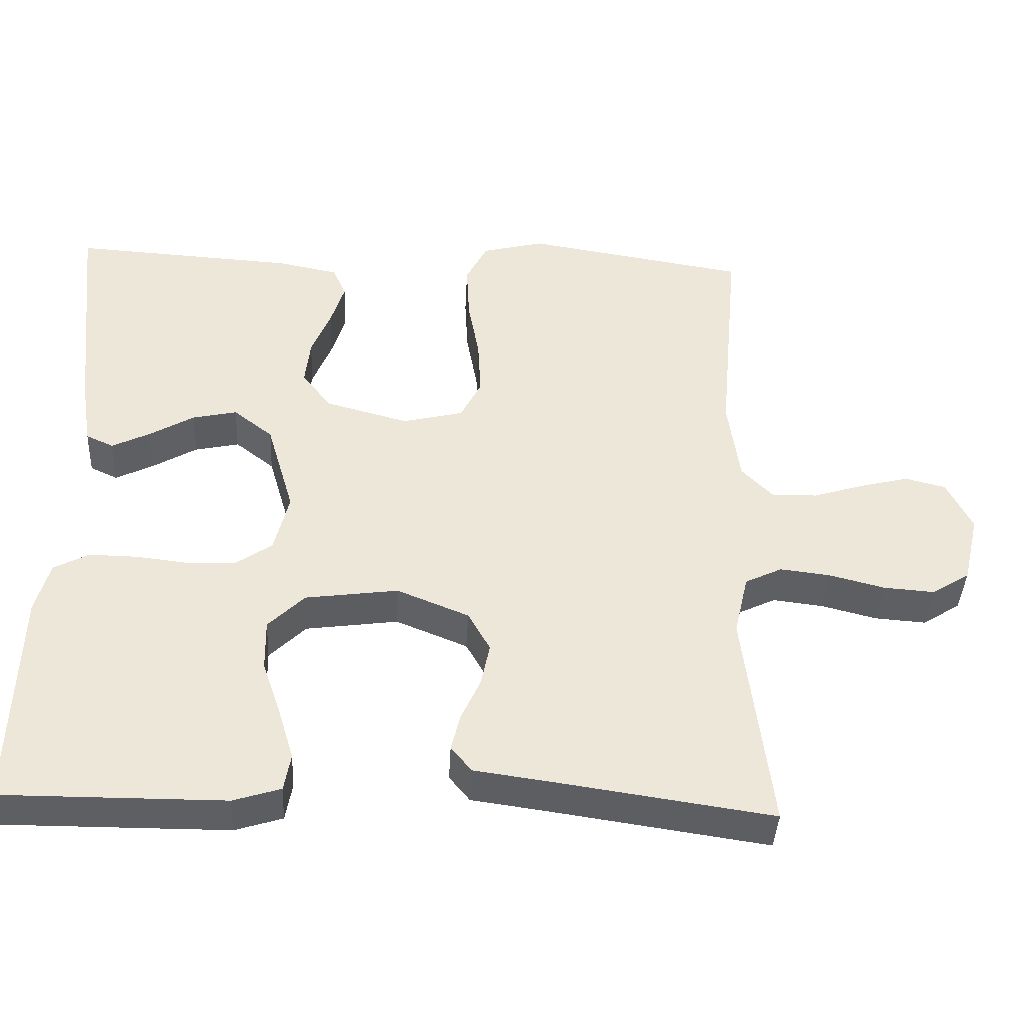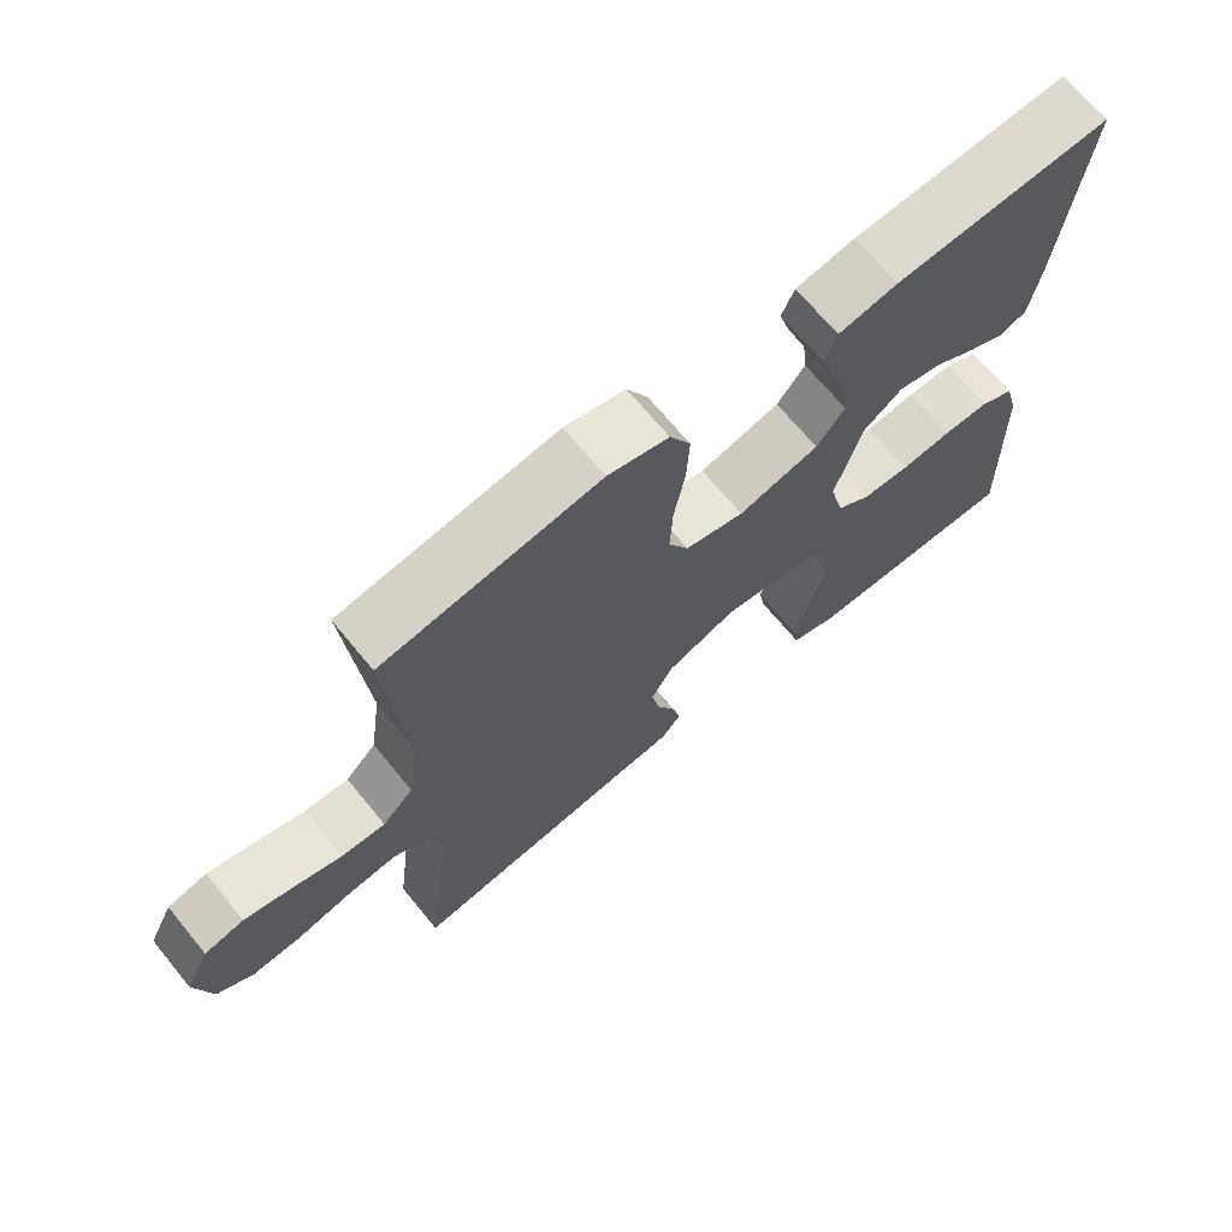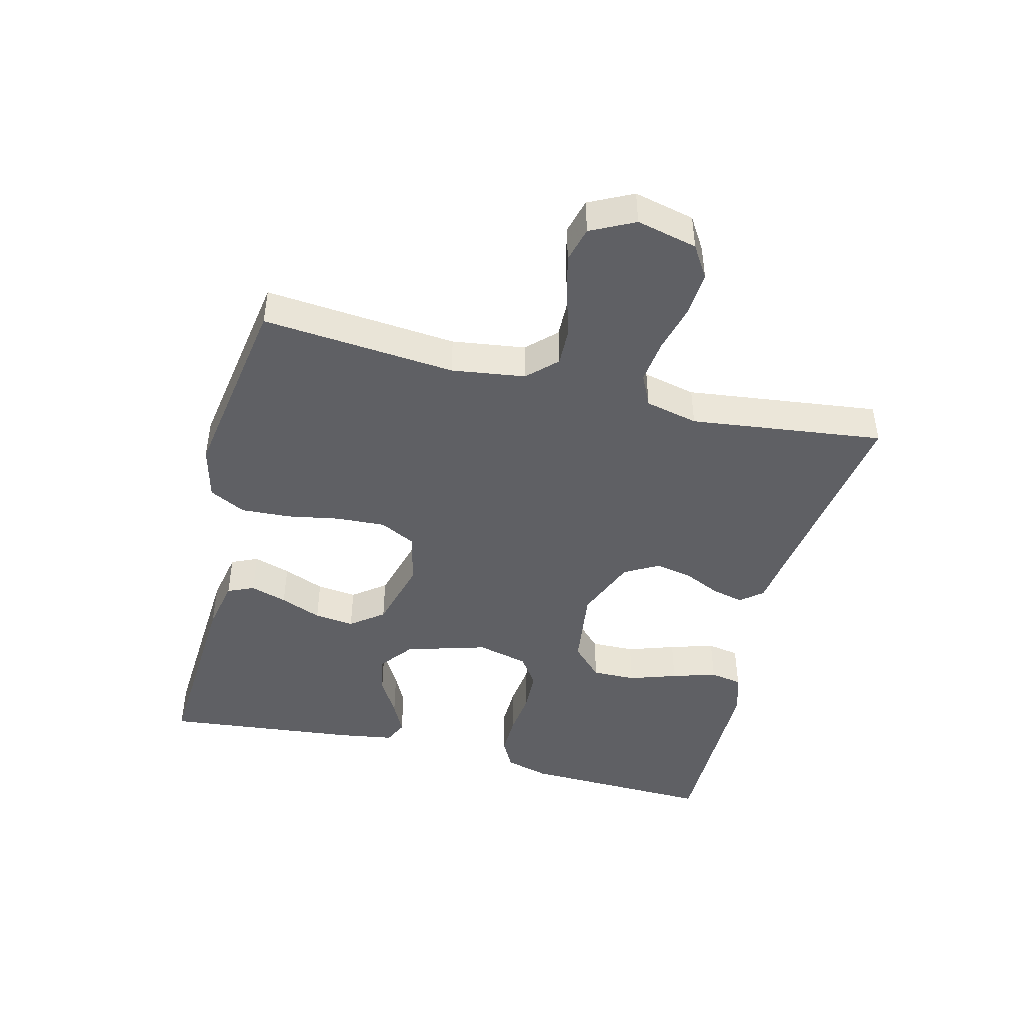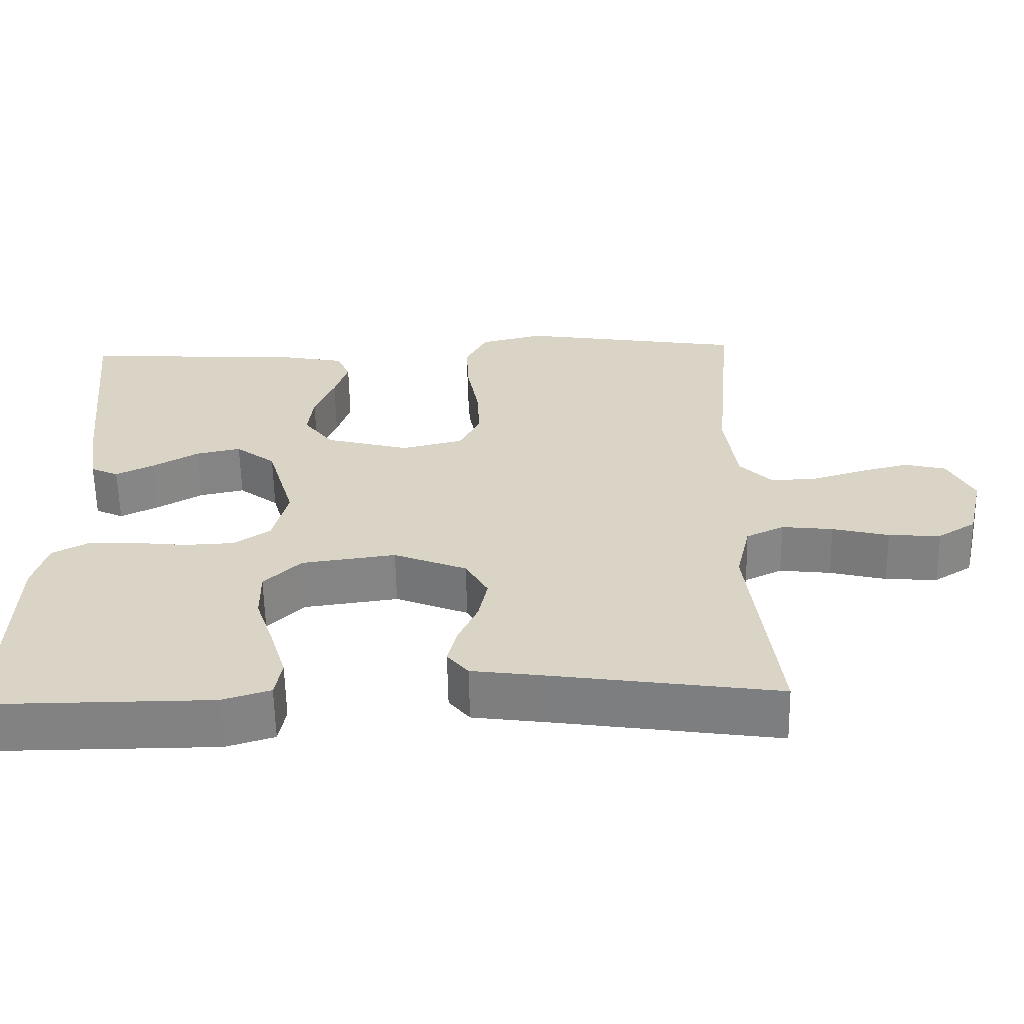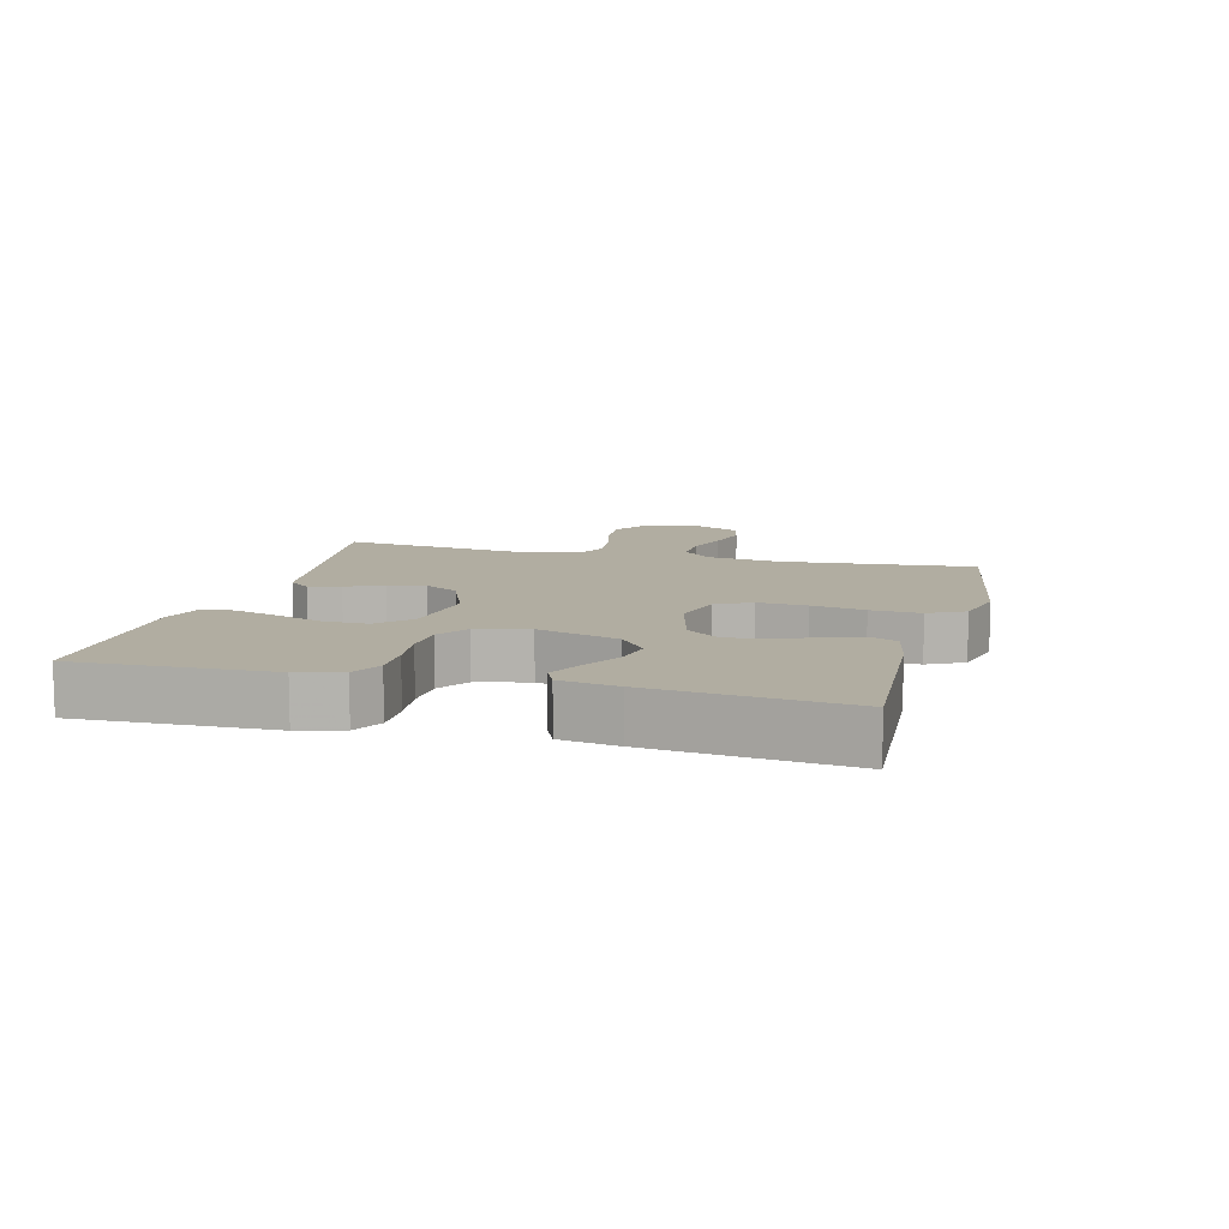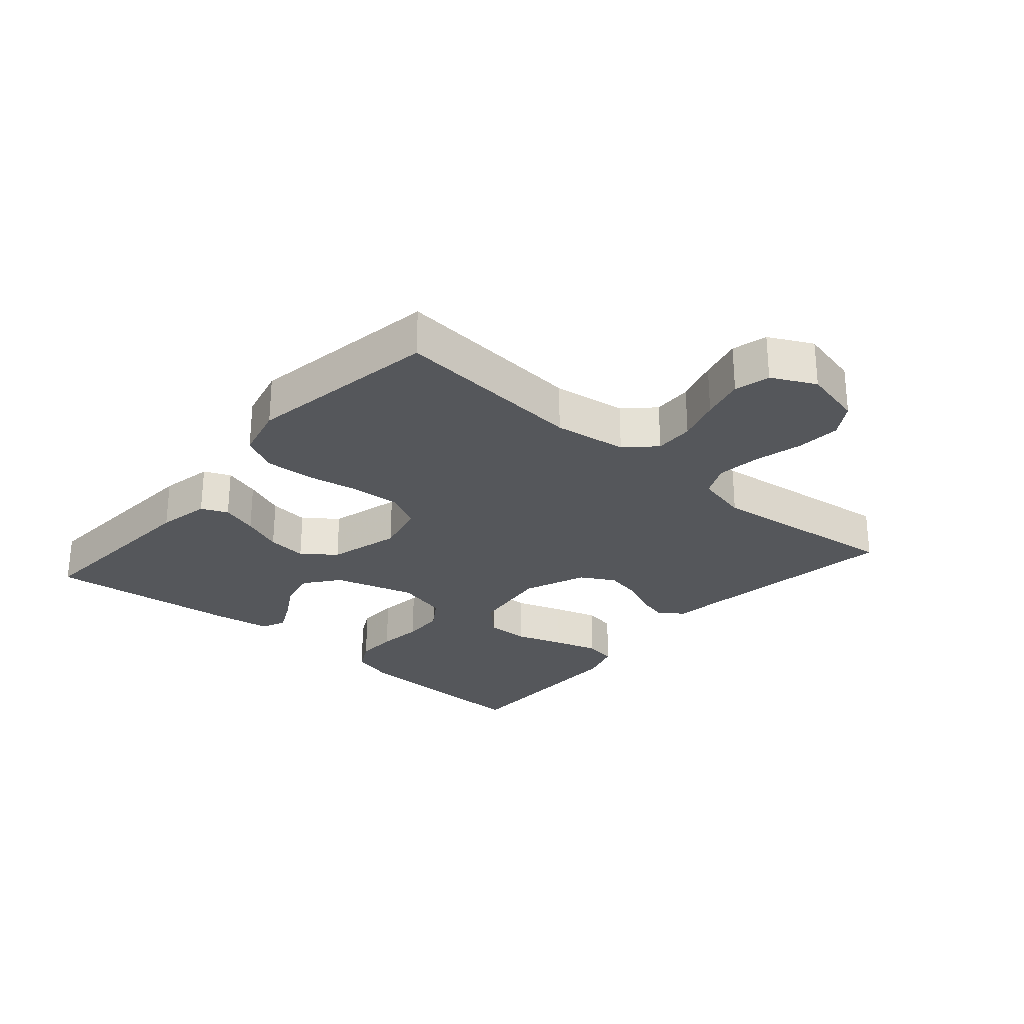
<metadata>
{"format":"obj","ext":"obj","renderer":"f3d","projection":"perspective","resolution":1024,"background":"white","views":[{"elev":-40.1,"azim":-2.9,"up":"+Z"},{"elev":68.7,"azim":140.6,"up":"+Z"},{"elev":-44.9,"azim":75.9,"up":"+Y"},{"elev":-60.8,"azim":1.1,"up":"+Z"},{"elev":10.3,"azim":-75.3,"up":"+Y"},{"elev":-27.0,"azim":49.1,"up":"+Y"}]}
</metadata>
<code>
v -0.5 0.07 -0.5
v -0.491 0.07 -0.2
v -0.472 0.07 -0.132
v -0.425 0.07 -0.107
v -0.36 0.07 -0.108
v -0.29 0.07 -0.116
v -0.224 0.07 -0.113
v -0.176 0.07 -0.08
v -0.156 0.07 0
v -0.193 0.07 0.126
v -0.246 0.07 0.167
v -0.306 0.07 0.154
v -0.366 0.07 0.119
v -0.417 0.07 0.094
v -0.454 0.07 0.111
v -0.468 0.07 0.2
v -0.5 0.07 0.5
v -0.2 0.07 0.482
v -0.118 0.07 0.466
v -0.1 0.07 0.425
v -0.118 0.07 0.368
v -0.144 0.07 0.304
v -0.151 0.07 0.242
v -0.112 0.07 0.191
v 0 0.07 0.161
v 0.082 0.07 0.181
v 0.11 0.07 0.236
v 0.106 0.07 0.312
v 0.091 0.07 0.394
v 0.087 0.07 0.471
v 0.116 0.07 0.527
v 0.2 0.07 0.548
v 0.5 0.07 0.5
v 0.473 0.07 0.2
v 0.489 0.07 0.086
v 0.532 0.07 0.042
v 0.593 0.07 0.044
v 0.661 0.07 0.065
v 0.728 0.07 0.082
v 0.783 0.07 0.068
v 0.817 0.07 0
v 0.795 0.07 -0.094
v 0.744 0.07 -0.126
v 0.675 0.07 -0.121
v 0.6 0.07 -0.102
v 0.532 0.07 -0.094
v 0.482 0.07 -0.118
v 0.463 0.07 -0.2
v 0.5 0.07 -0.5
v 0.2 0.07 -0.456
v 0.105 0.07 -0.443
v 0.077 0.07 -0.409
v 0.089 0.07 -0.36
v 0.115 0.07 -0.303
v 0.127 0.07 -0.245
v 0.097 0.07 -0.192
v 0 0.07 -0.153
v -0.125 0.07 -0.17
v -0.174 0.07 -0.218
v -0.173 0.07 -0.286
v -0.148 0.07 -0.36
v -0.127 0.07 -0.429
v -0.136 0.07 -0.479
v -0.2 0.07 -0.499
v -0.5 0 -0.5
v -0.491 0 -0.2
v -0.472 0 -0.132
v -0.425 0 -0.107
v -0.36 0 -0.108
v -0.29 0 -0.116
v -0.224 0 -0.113
v -0.176 0 -0.08
v -0.156 0 0
v -0.193 0 0.126
v -0.246 0 0.167
v -0.306 0 0.154
v -0.366 0 0.119
v -0.417 0 0.094
v -0.454 0 0.111
v -0.468 0 0.2
v -0.5 0 0.5
v -0.2 0 0.482
v -0.118 0 0.466
v -0.1 0 0.425
v -0.118 0 0.368
v -0.144 0 0.304
v -0.151 0 0.242
v -0.112 0 0.191
v 0 0 0.161
v 0.082 0 0.181
v 0.11 0 0.236
v 0.106 0 0.312
v 0.091 0 0.394
v 0.087 0 0.471
v 0.116 0 0.527
v 0.2 0 0.548
v 0.5 0 0.5
v 0.473 0 0.2
v 0.489 0 0.086
v 0.532 0 0.042
v 0.593 0 0.044
v 0.661 0 0.065
v 0.728 0 0.082
v 0.783 0 0.068
v 0.817 0 0
v 0.795 0 -0.094
v 0.744 0 -0.126
v 0.675 0 -0.121
v 0.6 0 -0.102
v 0.532 0 -0.094
v 0.482 0 -0.118
v 0.463 0 -0.2
v 0.5 0 -0.5
v 0.2 0 -0.456
v 0.105 0 -0.443
v 0.077 0 -0.409
v 0.089 0 -0.36
v 0.115 0 -0.303
v 0.127 0 -0.245
v 0.097 0 -0.192
v 0 0 -0.153
v -0.125 0 -0.17
v -0.174 0 -0.218
v -0.173 0 -0.286
v -0.148 0 -0.36
v -0.127 0 -0.429
v -0.136 0 -0.479
v -0.2 0 -0.499
f 60 61 62 63
f 60 63 64 1
f 51 52 53 54
f 50 51 54 55
f 48 49 50 55
f 47 48 55 56
f 42 43 44 45
f 42 45 46
f 41 42 46
f 40 41 46
f 37 38 39 40
f 37 40 46 47
f 31 32 33 34
f 31 34 35
f 28 29 30 31
f 27 28 31 35
f 26 27 35 36
f 19 20 21 22
f 17 18 19 22
f 17 22 23
f 16 17 23 24
f 12 13 14 15
f 12 15 16
f 11 12 16
f 3 4 5 6
f 3 6 7
f 2 3 7
f 59 60 1 2
f 58 59 2 7
f 57 58 7 8
f 56 57 8 9
f 36 37 47 56
f 25 26 36 56
f 25 56 9 10
f 11 16 24 25
f 10 11 25
f 127 126 125 124
f 65 128 127 124
f 118 117 116 115
f 119 118 115 114
f 119 114 113 112
f 120 119 112 111
f 109 108 107 106
f 110 109 106
f 110 106 105
f 110 105 104
f 104 103 102 101
f 111 110 104 101
f 98 97 96 95
f 99 98 95
f 95 94 93 92
f 99 95 92 91
f 100 99 91 90
f 86 85 84 83
f 86 83 82 81
f 87 86 81
f 88 87 81 80
f 79 78 77 76
f 80 79 76
f 80 76 75
f 70 69 68 67
f 71 70 67
f 71 67 66
f 66 65 124 123
f 71 66 123 122
f 72 71 122 121
f 73 72 121 120
f 120 111 101 100
f 120 100 90 89
f 74 73 120 89
f 89 88 80 75
f 89 75 74
f 1 65 66 2
f 2 66 67 3
f 3 67 68 4
f 4 68 69 5
f 5 69 70 6
f 6 70 71 7
f 7 71 72 8
f 8 72 73 9
f 9 73 74 10
f 10 74 75 11
f 11 75 76 12
f 12 76 77 13
f 13 77 78 14
f 14 78 79 15
f 15 79 80 16
f 16 80 81 17
f 17 81 82 18
f 18 82 83 19
f 19 83 84 20
f 20 84 85 21
f 21 85 86 22
f 22 86 87 23
f 23 87 88 24
f 24 88 89 25
f 25 89 90 26
f 26 90 91 27
f 27 91 92 28
f 28 92 93 29
f 29 93 94 30
f 30 94 95 31
f 31 95 96 32
f 32 96 97 33
f 33 97 98 34
f 34 98 99 35
f 35 99 100 36
f 36 100 101 37
f 37 101 102 38
f 38 102 103 39
f 39 103 104 40
f 40 104 105 41
f 41 105 106 42
f 42 106 107 43
f 43 107 108 44
f 44 108 109 45
f 45 109 110 46
f 46 110 111 47
f 47 111 112 48
f 48 112 113 49
f 49 113 114 50
f 50 114 115 51
f 51 115 116 52
f 52 116 117 53
f 53 117 118 54
f 54 118 119 55
f 55 119 120 56
f 56 120 121 57
f 57 121 122 58
f 58 122 123 59
f 59 123 124 60
f 60 124 125 61
f 61 125 126 62
f 62 126 127 63
f 63 127 128 64
f 64 128 65 1

</code>
